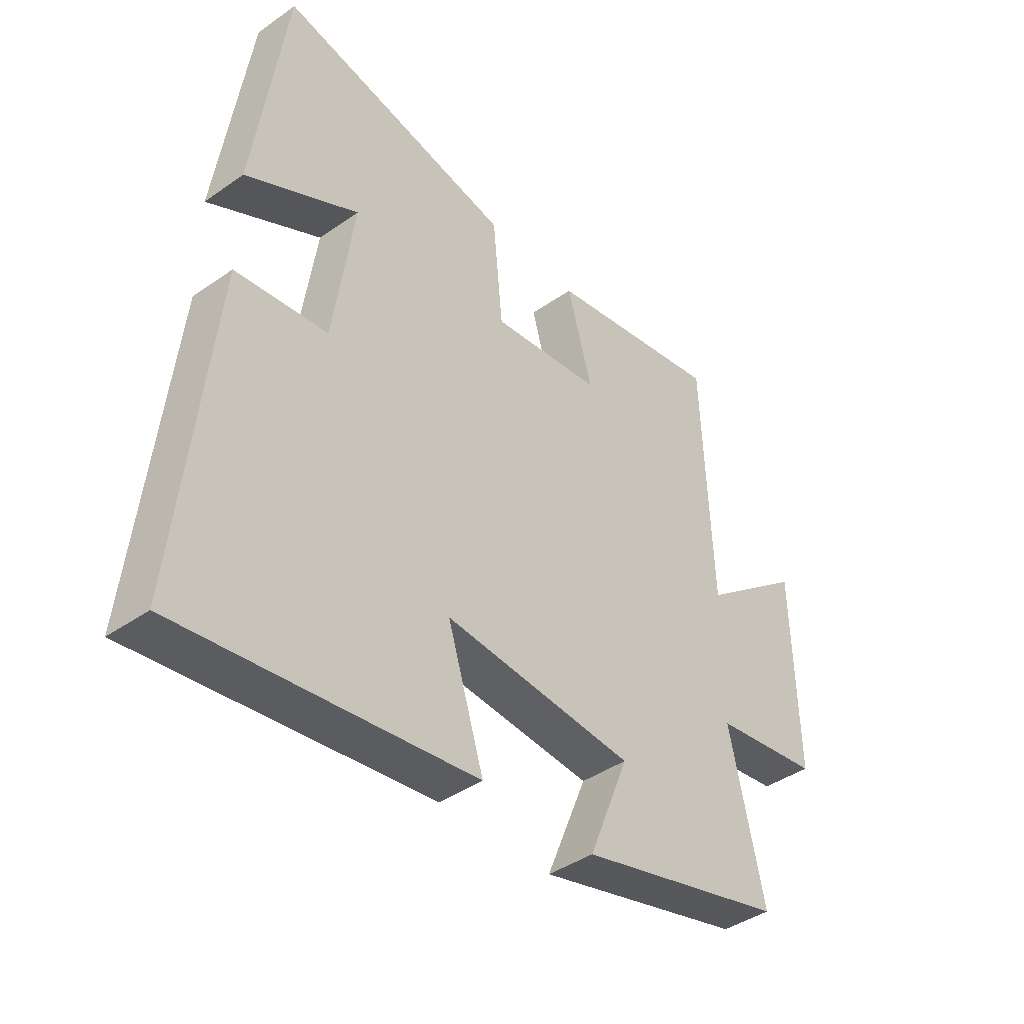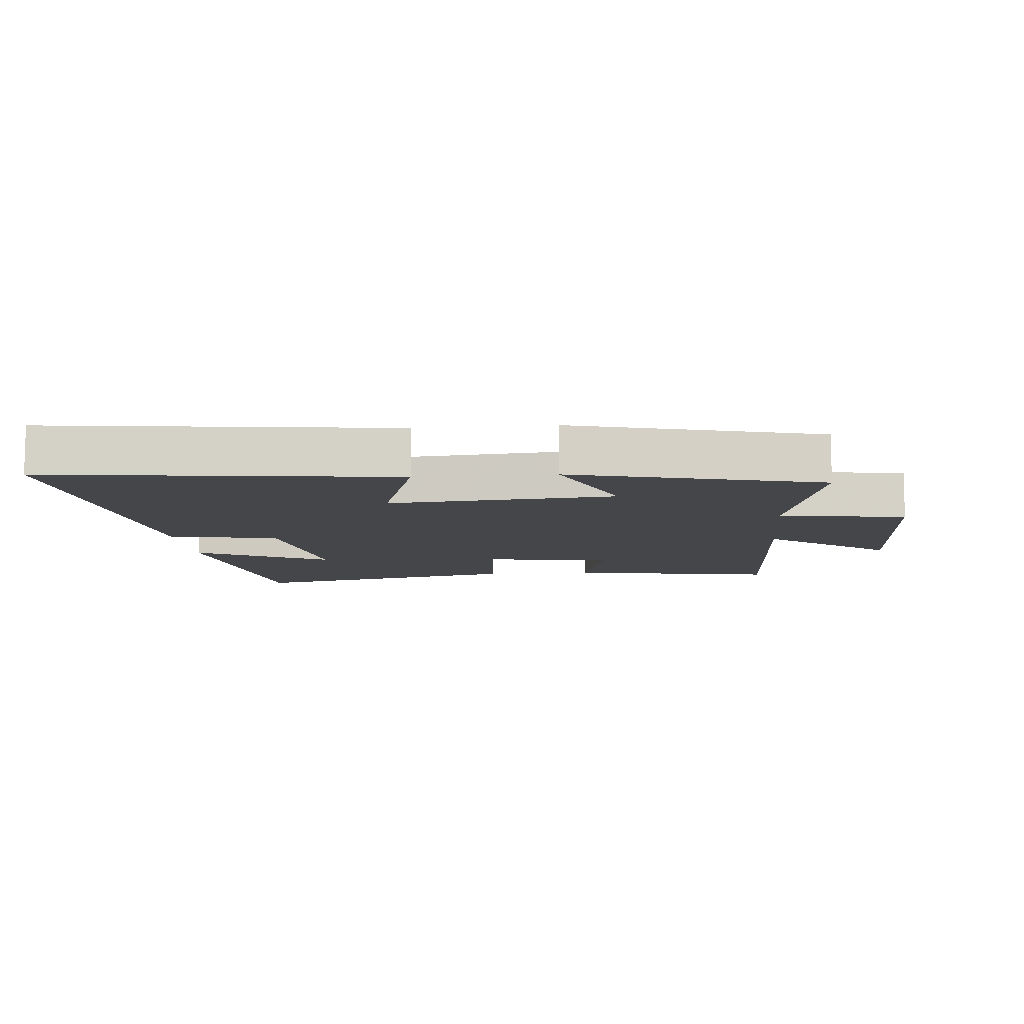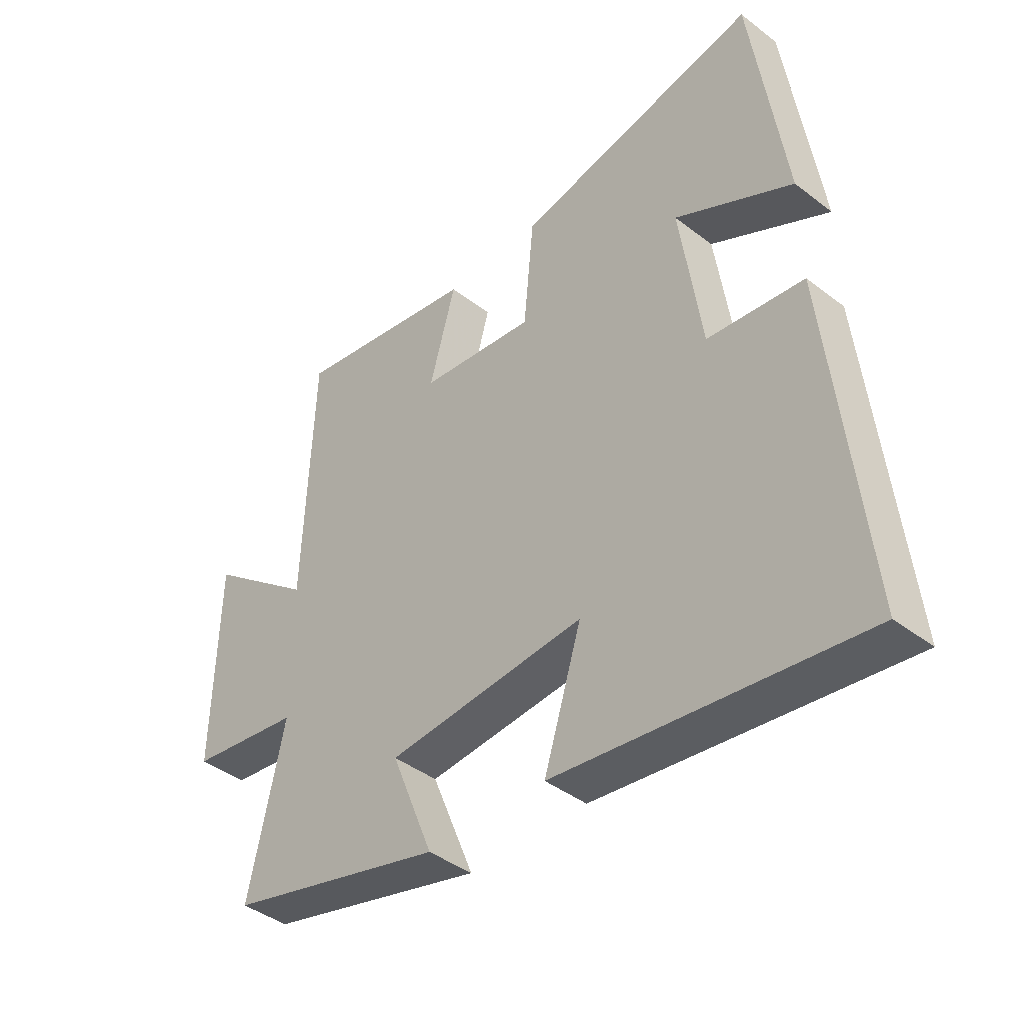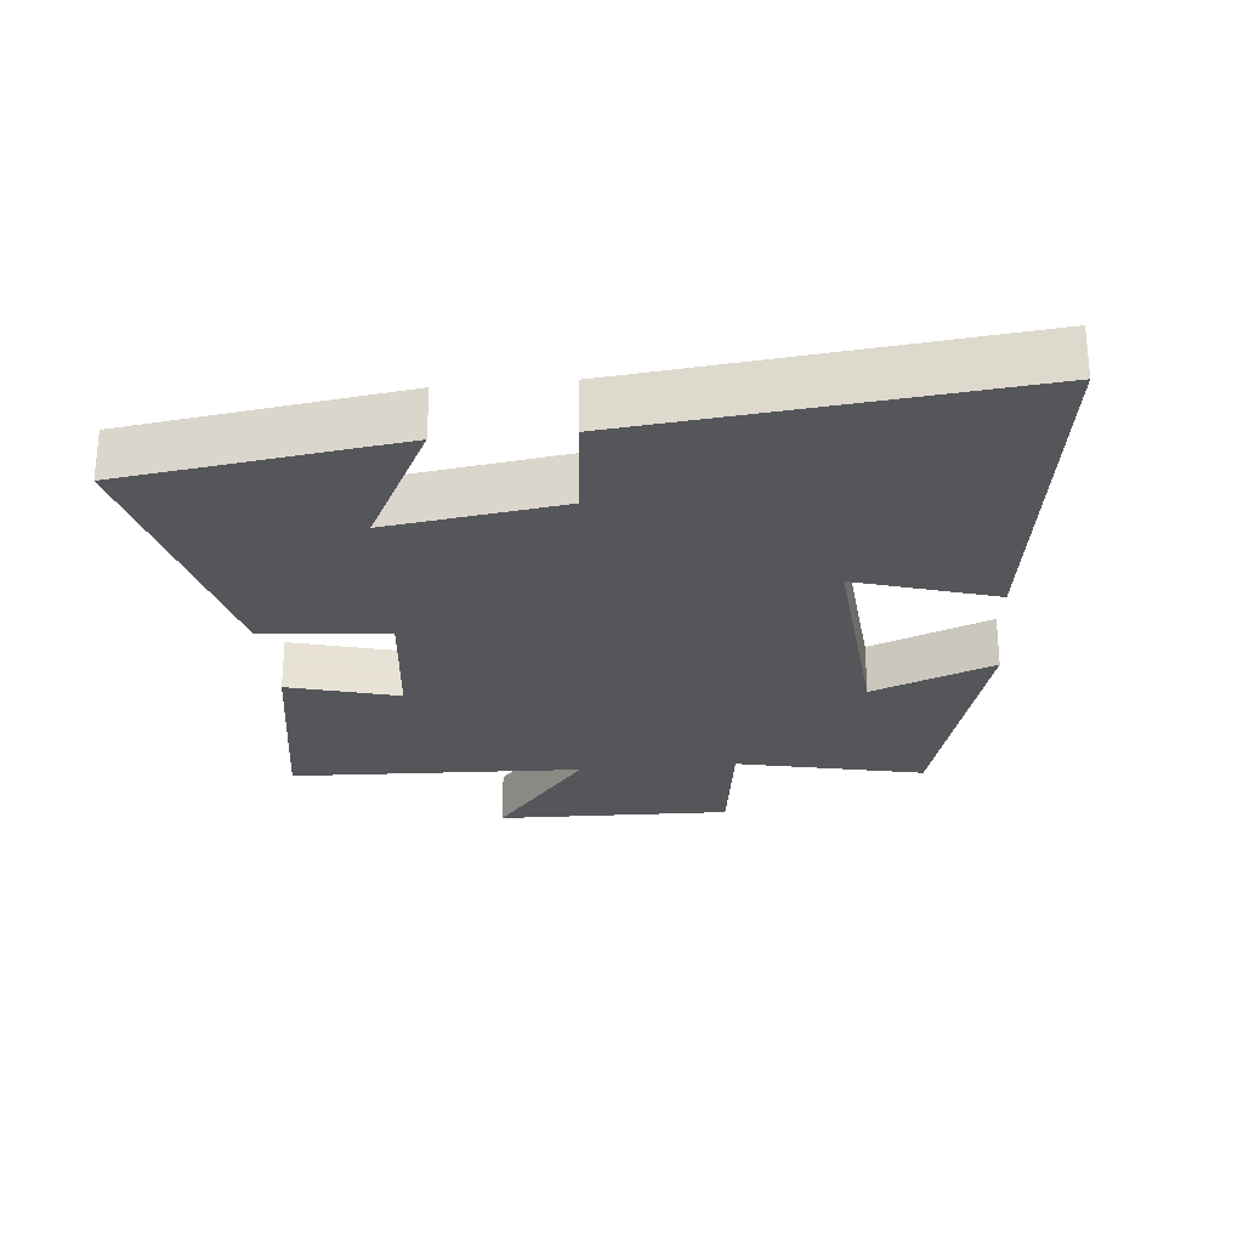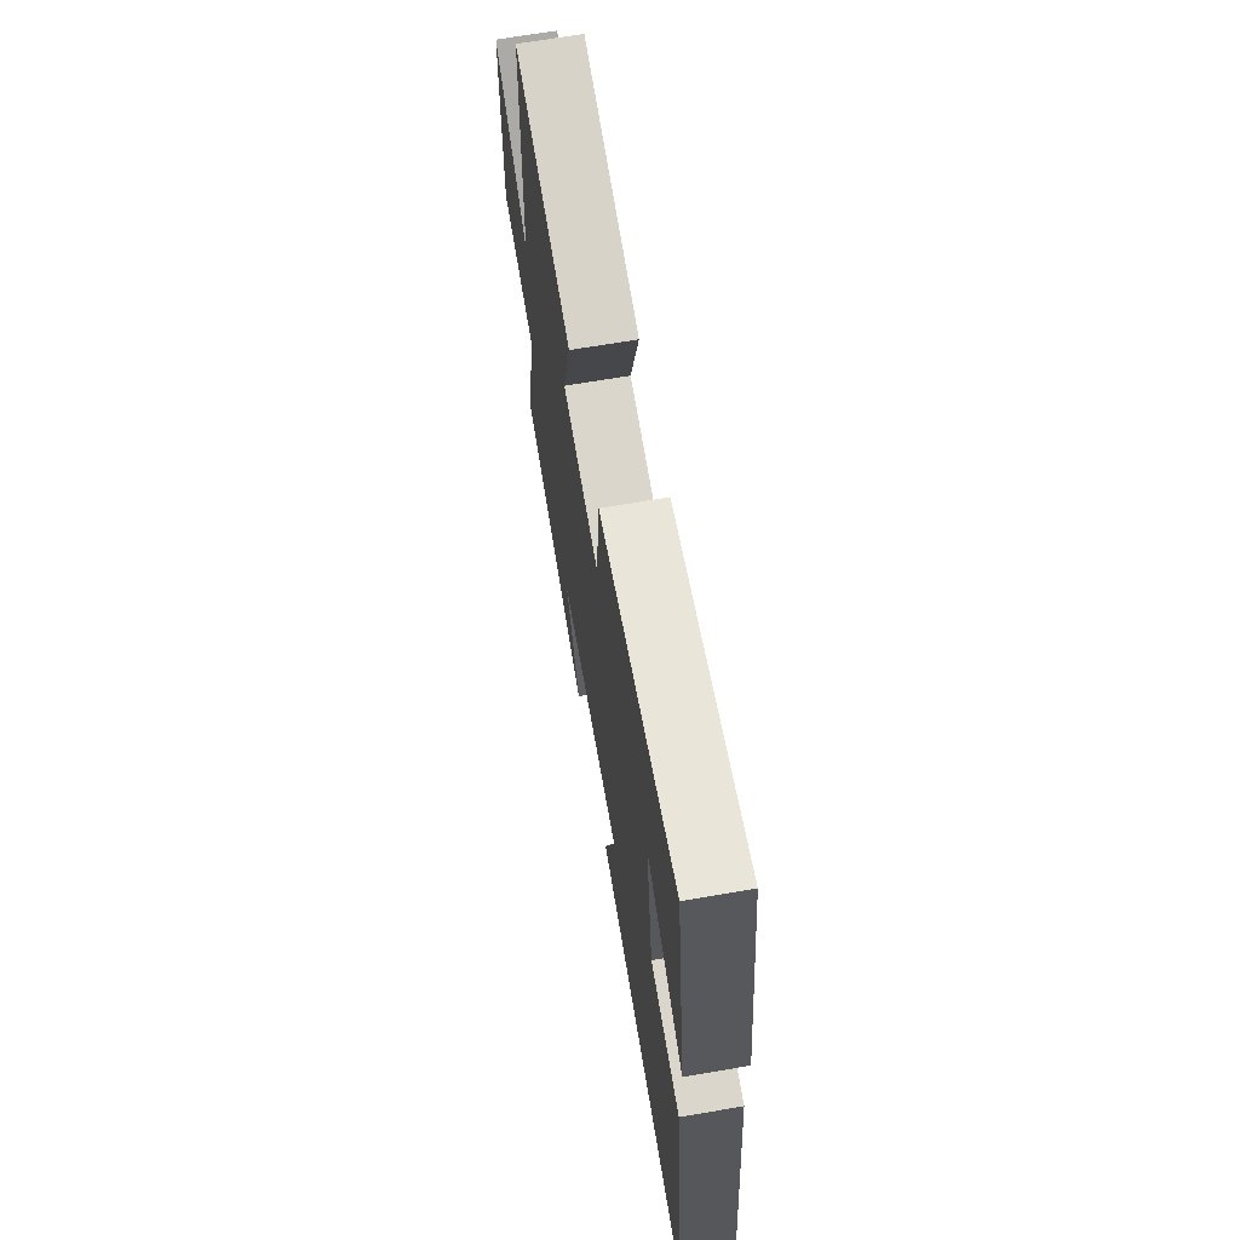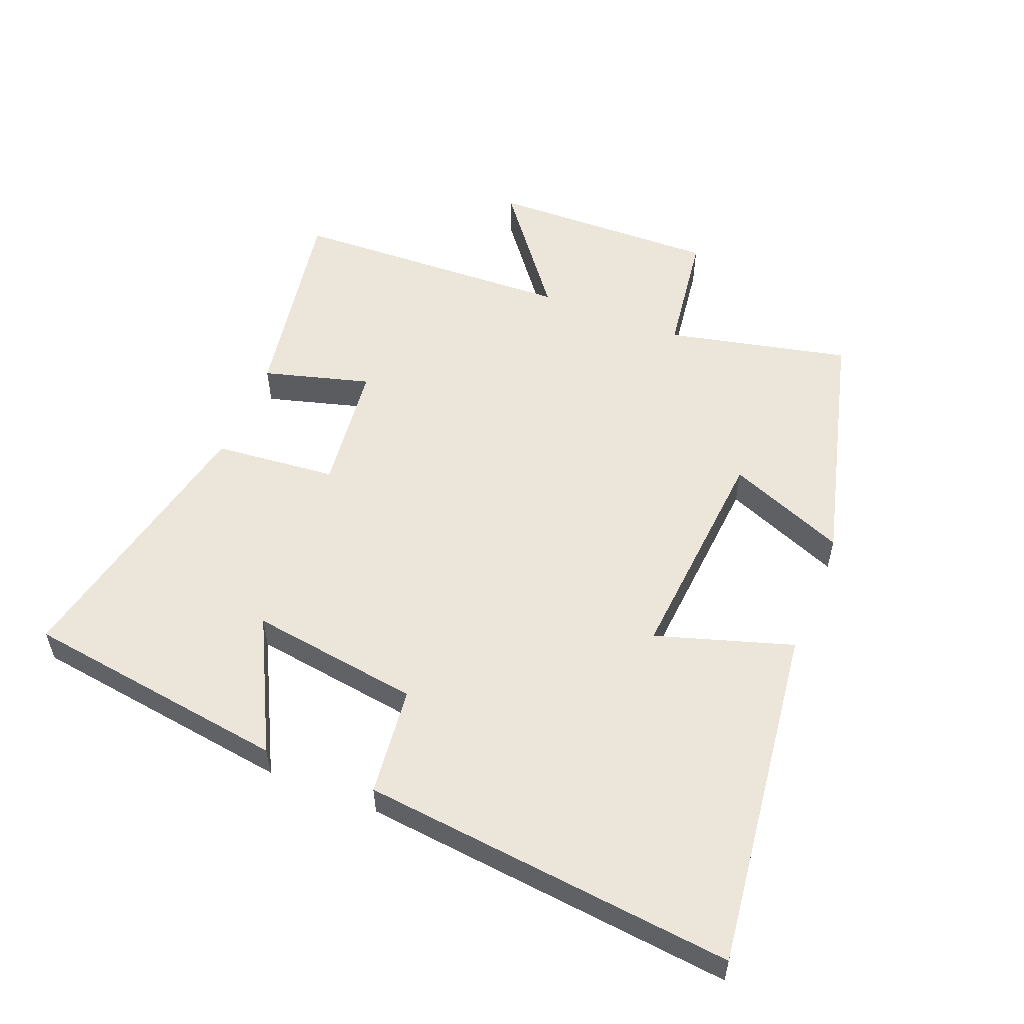
<metadata>
{"format":"obj","ext":"obj","renderer":"f3d","projection":"perspective","resolution":1024,"background":"white","views":[{"elev":-41.4,"azim":130.4,"up":"+Z"},{"elev":-9.6,"azim":-174.7,"up":"+Y"},{"elev":-41.5,"azim":47.1,"up":"+Z"},{"elev":-26.0,"azim":95.5,"up":"+Y"},{"elev":67.4,"azim":80.2,"up":"+Z"},{"elev":54.6,"azim":111.8,"up":"+Y"}]}
</metadata>
<code>
v 0.56 0.07 -0.567
v 0.027 0.07 -0.5
v 0.093 0.07 -0.29
v -0.255 0.07 -0.318
v -0.181 0.07 -0.5
v -0.563 0.07 -0.401
v -0.5 0.07 -0.119
v -0.696 0.07 -0.092
v -0.688 0.07 0.262
v -0.5 0.07 0.117
v -0.483 0.07 0.556
v -0.16 0.07 0.5
v -0.206 0.07 0.335
v -0.004 0.07 0.311
v 0.014 0.07 0.5
v 0.442 0.07 0.591
v 0.5 0.07 0.182
v 0.294 0.07 0.287
v 0.332 0.07 0.025
v 0.5 0.07 0.006
v 0.56 0 -0.567
v 0.027 0 -0.5
v 0.093 0 -0.29
v -0.255 0 -0.318
v -0.181 0 -0.5
v -0.563 0 -0.401
v -0.5 0 -0.119
v -0.696 0 -0.092
v -0.688 0 0.262
v -0.5 0 0.117
v -0.483 0 0.556
v -0.16 0 0.5
v -0.206 0 0.335
v -0.004 0 0.311
v 0.014 0 0.5
v 0.442 0 0.591
v 0.5 0 0.182
v 0.294 0 0.287
v 0.332 0 0.025
v 0.5 0 0.006
f 1 2 3
f 20 1 3
f 19 20 3
f 18 19 3 4
f 15 16 17 18
f 14 15 18
f 14 18 4
f 13 14 4
f 10 11 12 13
f 10 13 4
f 7 8 9 10
f 7 10 4 5
f 5 6 7
f 23 22 21
f 23 21 40
f 23 40 39
f 24 23 39 38
f 38 37 36 35
f 38 35 34
f 24 38 34
f 24 34 33
f 33 32 31 30
f 24 33 30
f 30 29 28 27
f 25 24 30 27
f 27 26 25
f 1 21 22 2
f 2 22 23 3
f 3 23 24 4
f 4 24 25 5
f 5 25 26 6
f 6 26 27 7
f 7 27 28 8
f 8 28 29 9
f 9 29 30 10
f 10 30 31 11
f 11 31 32 12
f 12 32 33 13
f 13 33 34 14
f 14 34 35 15
f 15 35 36 16
f 16 36 37 17
f 17 37 38 18
f 18 38 39 19
f 19 39 40 20
f 20 40 21 1

</code>
